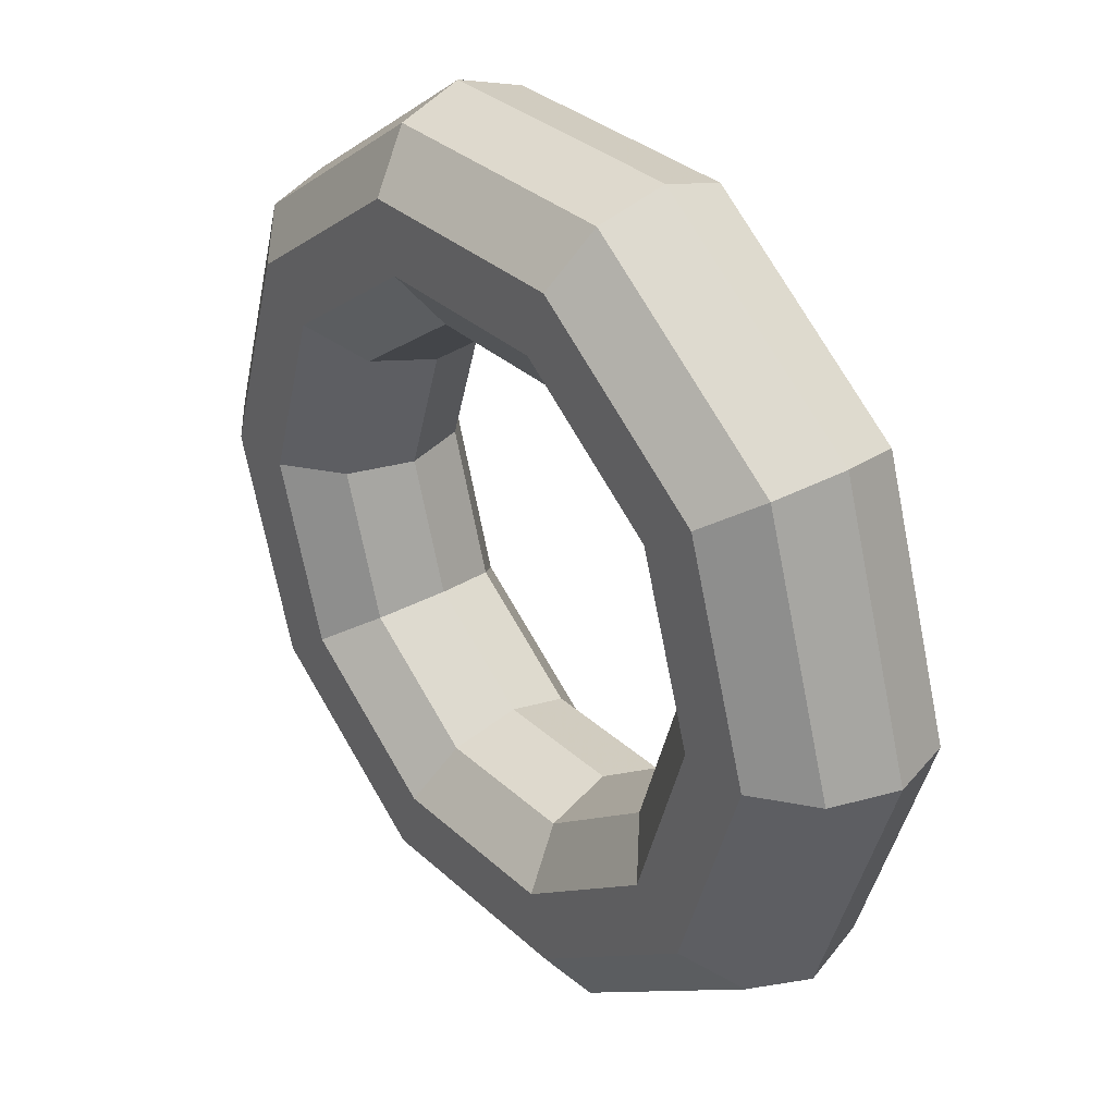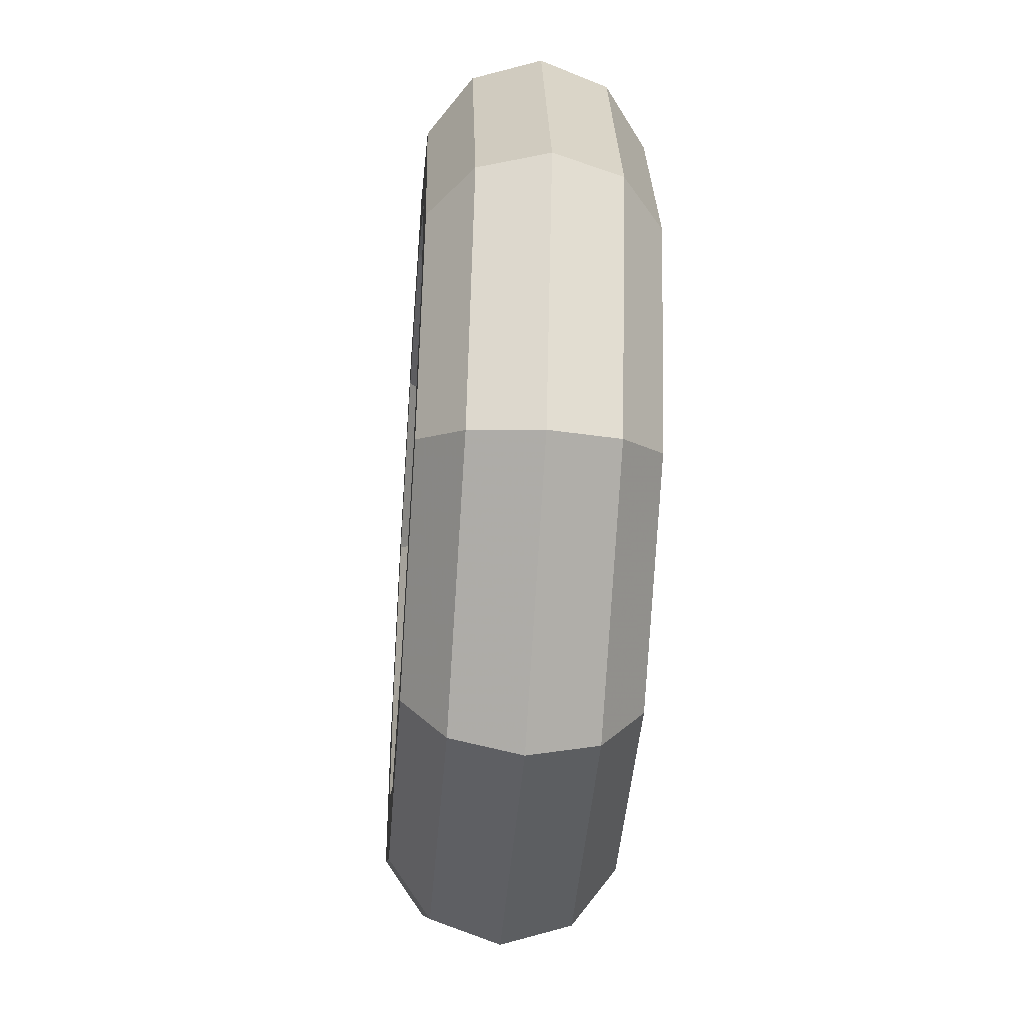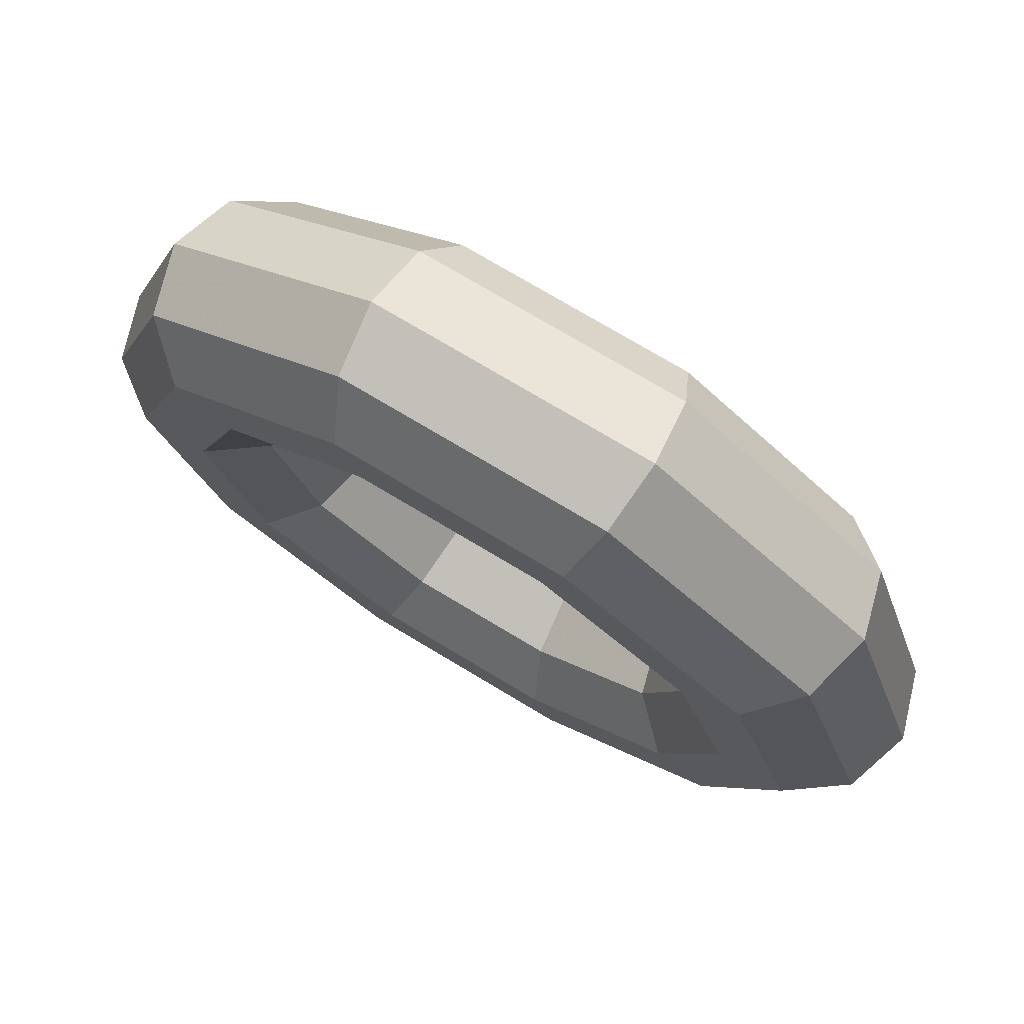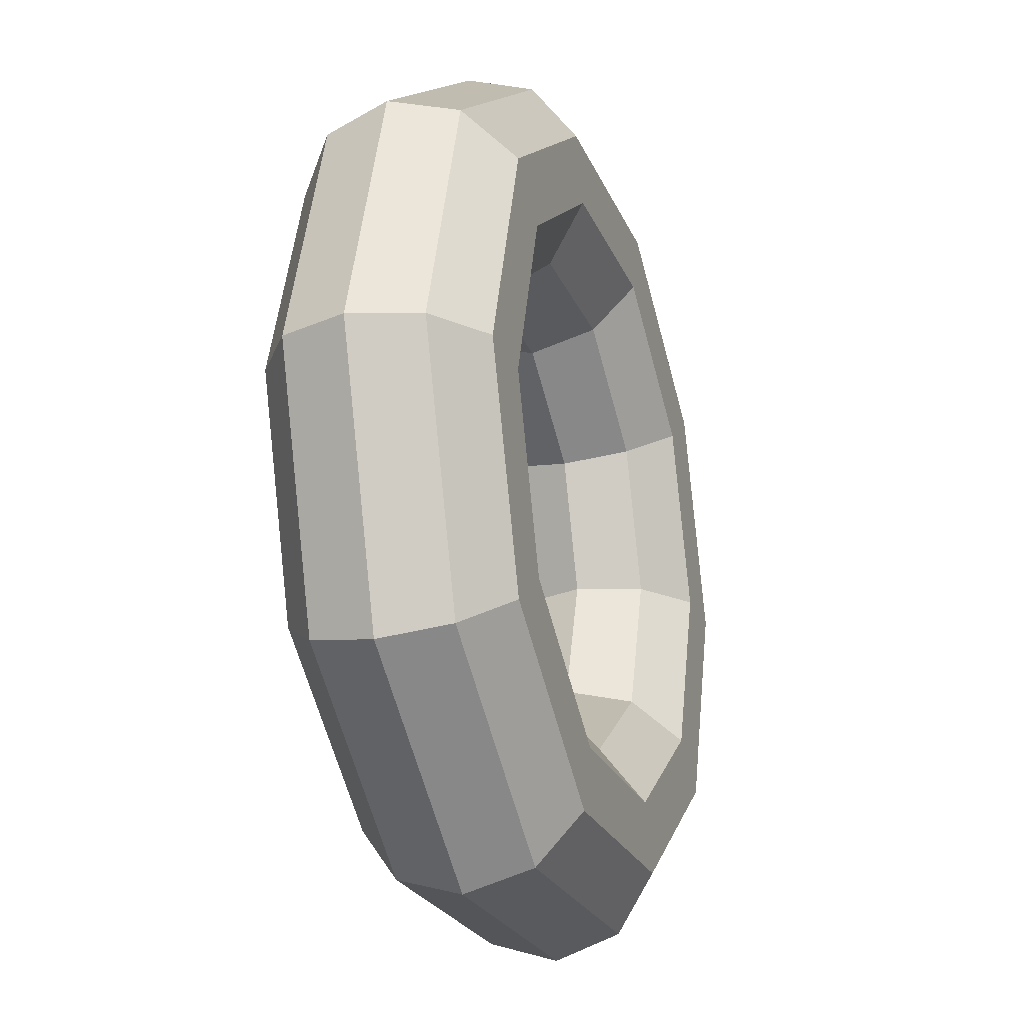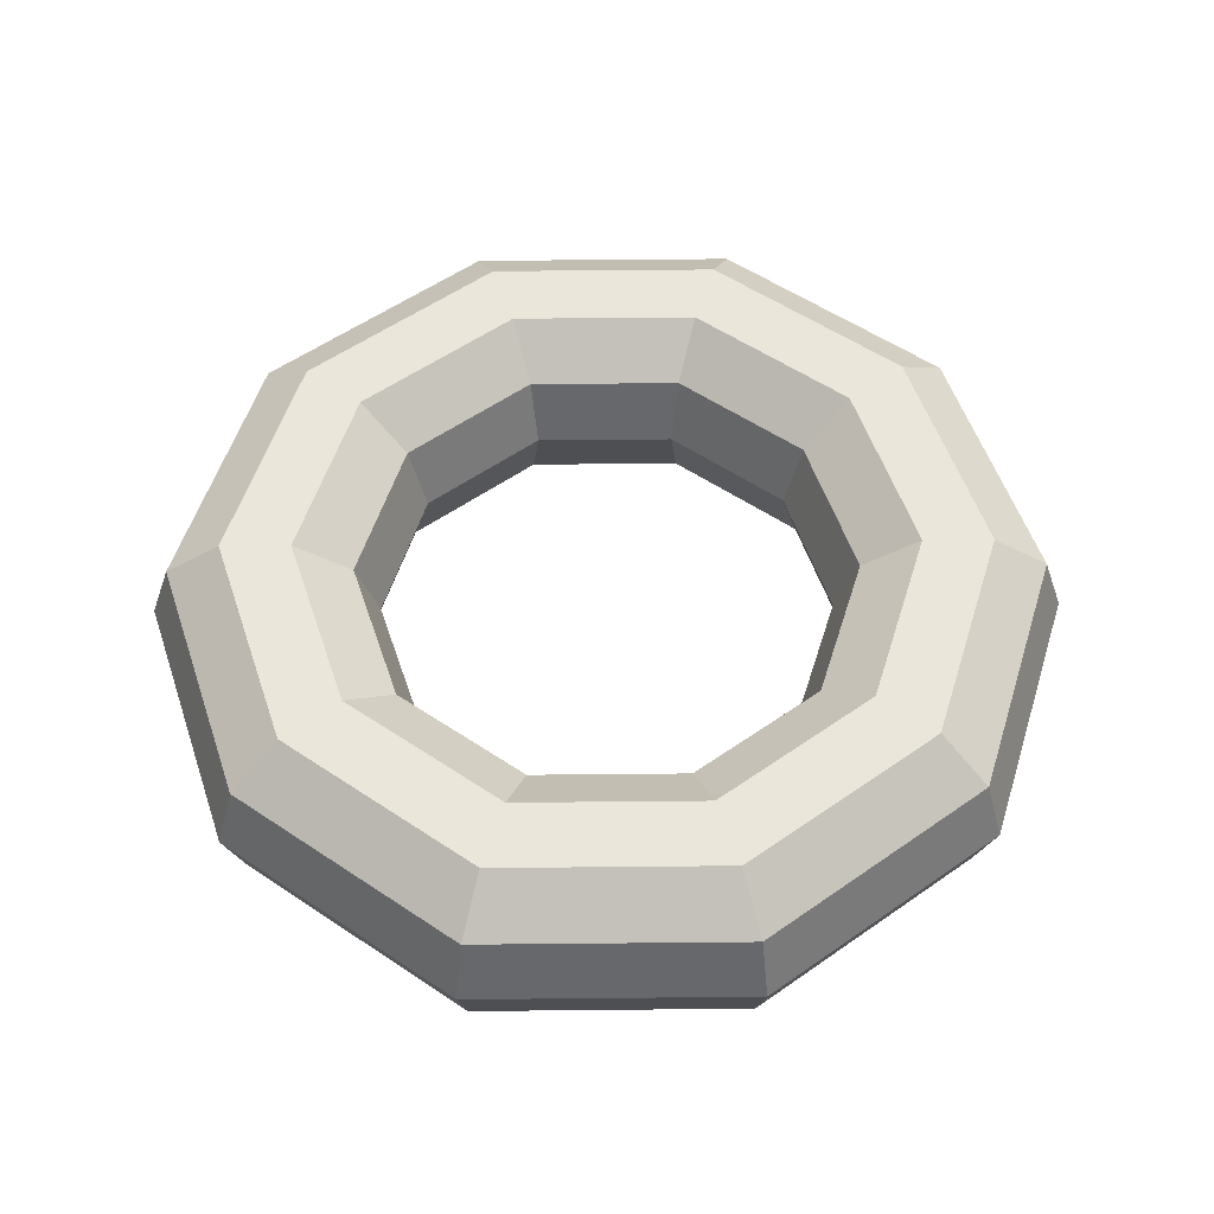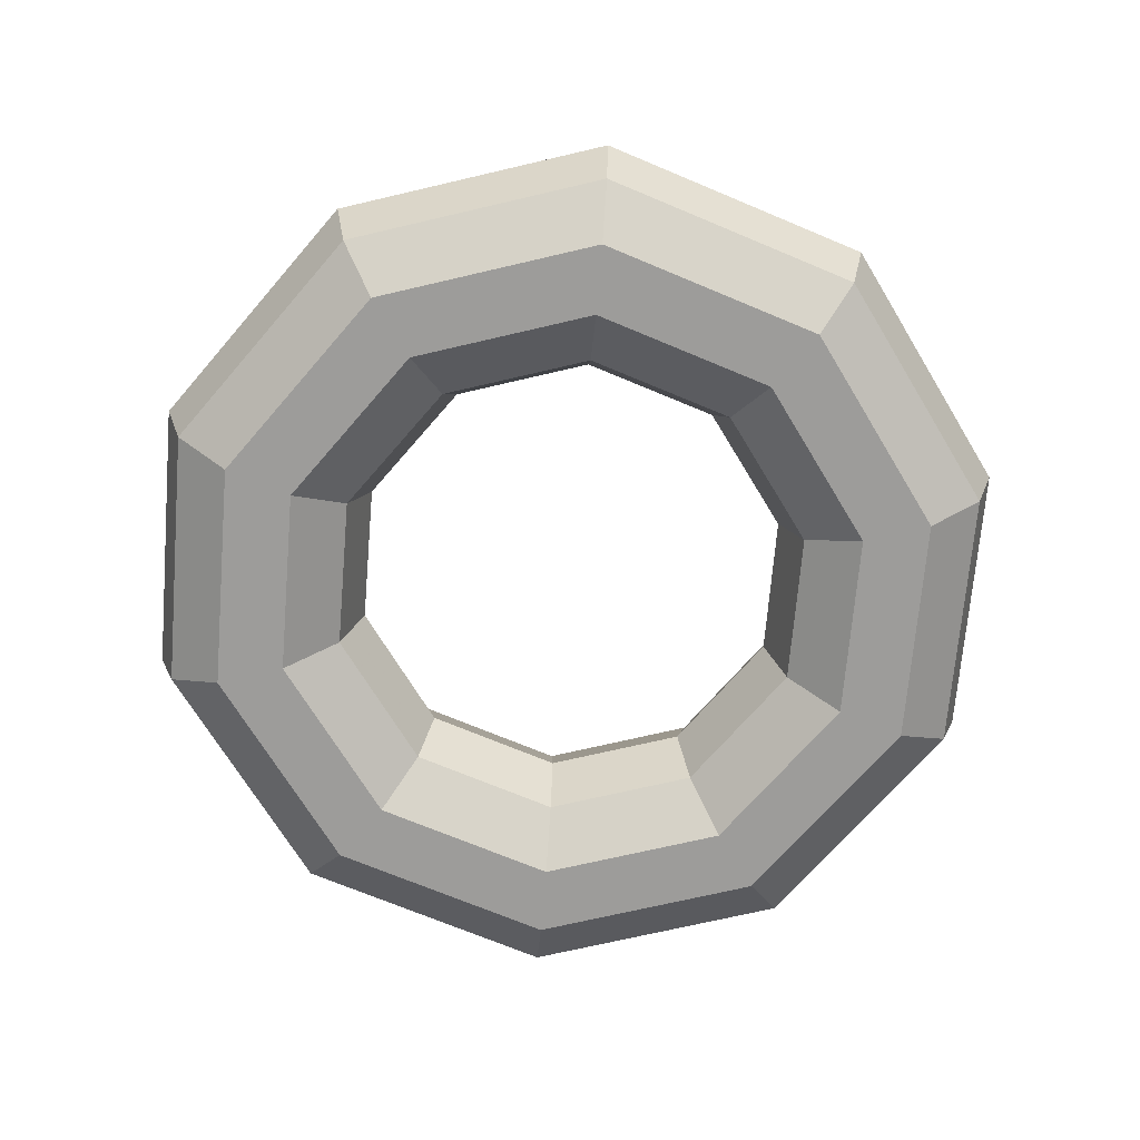
<metadata>
{"format":"obj","ext":"obj","renderer":"f3d","projection":"perspective","resolution":1024,"background":"white","views":[{"elev":32.8,"azim":-128.8,"up":"+Y"},{"elev":-44.8,"azim":85.5,"up":"+Y"},{"elev":75.2,"azim":30.9,"up":"+Y"},{"elev":-23.3,"azim":-71.5,"up":"+Y"},{"elev":54.8,"azim":71.4,"up":"+Z"},{"elev":-70.3,"azim":85.2,"up":"+Z"}]}
</metadata>
<code>
v 12 0 0
v 11.43 0 1.763
v 9.927 0 2.853
v 8.073 0 2.853
v 6.573 0 1.763
v 6 0 -0
v 6.573 0 -1.763
v 8.073 0 -2.853
v 9.927 0 -2.853
v 11.43 0 -1.763
v 9.708 7.053 0
v 9.245 6.717 1.763
v 8.031 5.835 2.853
v 6.531 4.745 2.853
v 5.318 3.864 1.763
v 4.854 3.527 -0
v 5.318 3.864 -1.763
v 6.531 4.745 -2.853
v 8.031 5.835 -2.853
v 9.245 6.717 -1.763
v 3.708 11.41 0
v 3.531 10.87 1.763
v 3.068 9.441 2.853
v 2.495 7.678 2.853
v 2.031 6.251 1.763
v 1.854 5.706 -0
v 2.031 6.251 -1.763
v 2.495 7.678 -2.853
v 3.068 9.441 -2.853
v 3.531 10.87 -1.763
v -3.708 11.41 0
v -3.531 10.87 1.763
v -3.068 9.441 2.853
v -2.495 7.678 2.853
v -2.031 6.251 1.763
v -1.854 5.706 -0
v -2.031 6.251 -1.763
v -2.495 7.678 -2.853
v -3.068 9.441 -2.853
v -3.531 10.87 -1.763
v -9.708 7.053 0
v -9.245 6.717 1.763
v -8.031 5.835 2.853
v -6.531 4.745 2.853
v -5.318 3.864 1.763
v -4.854 3.527 -0
v -5.318 3.864 -1.763
v -6.531 4.745 -2.853
v -8.031 5.835 -2.853
v -9.245 6.717 -1.763
v -12 0 0
v -11.43 0 1.763
v -9.927 -0 2.853
v -8.073 0 2.853
v -6.573 0 1.763
v -6 0 -0
v -6.573 0 -1.763
v -8.073 0 -2.853
v -9.927 -0 -2.853
v -11.43 0 -1.763
v -9.708 -7.053 0
v -9.245 -6.717 1.763
v -8.031 -5.835 2.853
v -6.531 -4.745 2.853
v -5.318 -3.864 1.763
v -4.854 -3.527 -0
v -5.318 -3.864 -1.763
v -6.531 -4.745 -2.853
v -8.031 -5.835 -2.853
v -9.245 -6.717 -1.763
v -3.708 -11.41 0
v -3.531 -10.87 1.763
v -3.068 -9.441 2.853
v -2.495 -7.678 2.853
v -2.031 -6.251 1.763
v -1.854 -5.706 -0
v -2.031 -6.251 -1.763
v -2.495 -7.678 -2.853
v -3.068 -9.441 -2.853
v -3.531 -10.87 -1.763
v 3.708 -11.41 0
v 3.531 -10.87 1.763
v 3.068 -9.441 2.853
v 2.495 -7.678 2.853
v 2.031 -6.251 1.763
v 1.854 -5.706 -0
v 2.031 -6.251 -1.763
v 2.495 -7.678 -2.853
v 3.068 -9.441 -2.853
v 3.531 -10.87 -1.763
v 9.708 -7.053 0
v 9.245 -6.717 1.763
v 8.031 -5.835 2.853
v 6.531 -4.745 2.853
v 5.318 -3.864 1.763
v 4.854 -3.527 -0
v 5.318 -3.864 -1.763
v 6.531 -4.745 -2.853
v 8.031 -5.835 -2.853
v 9.245 -6.717 -1.763
f 1 11 12
f 1 12 2
f 2 12 13
f 2 13 3
f 3 13 14
f 3 14 4
f 4 14 15
f 4 15 5
f 5 15 16
f 5 16 6
f 6 16 17
f 6 17 7
f 7 17 18
f 7 18 8
f 8 18 19
f 8 19 9
f 9 19 20
f 9 20 10
f 10 20 11
f 10 11 1
f 11 21 22
f 11 22 12
f 12 22 23
f 12 23 13
f 13 23 24
f 13 24 14
f 14 24 25
f 14 25 15
f 15 25 26
f 15 26 16
f 16 26 27
f 16 27 17
f 17 27 28
f 17 28 18
f 18 28 29
f 18 29 19
f 19 29 30
f 19 30 20
f 20 30 21
f 20 21 11
f 21 31 32
f 21 32 22
f 22 32 33
f 22 33 23
f 23 33 34
f 23 34 24
f 24 34 35
f 24 35 25
f 25 35 36
f 25 36 26
f 26 36 37
f 26 37 27
f 27 37 38
f 27 38 28
f 28 38 39
f 28 39 29
f 29 39 40
f 29 40 30
f 30 40 31
f 30 31 21
f 31 41 42
f 31 42 32
f 32 42 43
f 32 43 33
f 33 43 44
f 33 44 34
f 34 44 45
f 34 45 35
f 35 45 46
f 35 46 36
f 36 46 47
f 36 47 37
f 37 47 48
f 37 48 38
f 38 48 49
f 38 49 39
f 39 49 50
f 39 50 40
f 40 50 41
f 40 41 31
f 41 51 52
f 41 52 42
f 42 52 53
f 42 53 43
f 43 53 54
f 43 54 44
f 44 54 55
f 44 55 45
f 45 55 56
f 45 56 46
f 46 56 57
f 46 57 47
f 47 57 58
f 47 58 48
f 48 58 59
f 48 59 49
f 49 59 60
f 49 60 50
f 50 60 51
f 50 51 41
f 51 61 62
f 51 62 52
f 52 62 63
f 52 63 53
f 53 63 64
f 53 64 54
f 54 64 65
f 54 65 55
f 55 65 66
f 55 66 56
f 56 66 67
f 56 67 57
f 57 67 68
f 57 68 58
f 58 68 69
f 58 69 59
f 59 69 70
f 59 70 60
f 60 70 61
f 60 61 51
f 61 71 72
f 61 72 62
f 62 72 73
f 62 73 63
f 63 73 74
f 63 74 64
f 64 74 75
f 64 75 65
f 65 75 76
f 65 76 66
f 66 76 77
f 66 77 67
f 67 77 78
f 67 78 68
f 68 78 79
f 68 79 69
f 69 79 80
f 69 80 70
f 70 80 71
f 70 71 61
f 71 81 82
f 71 82 72
f 72 82 83
f 72 83 73
f 73 83 84
f 73 84 74
f 74 84 85
f 74 85 75
f 75 85 86
f 75 86 76
f 76 86 87
f 76 87 77
f 77 87 88
f 77 88 78
f 78 88 89
f 78 89 79
f 79 89 90
f 79 90 80
f 80 90 81
f 80 81 71
f 81 91 92
f 81 92 82
f 82 92 93
f 82 93 83
f 83 93 94
f 83 94 84
f 84 94 95
f 84 95 85
f 85 95 96
f 85 96 86
f 86 96 97
f 86 97 87
f 87 97 98
f 87 98 88
f 88 98 99
f 88 99 89
f 89 99 100
f 89 100 90
f 90 100 91
f 90 91 81
f 91 1 2
f 91 2 92
f 92 2 3
f 92 3 93
f 93 3 4
f 93 4 94
f 94 4 5
f 94 5 95
f 95 5 6
f 95 6 96
f 96 6 7
f 96 7 97
f 97 7 8
f 97 8 98
f 98 8 9
f 98 9 99
f 99 9 10
f 99 10 100
f 100 10 1
f 100 1 91

</code>
